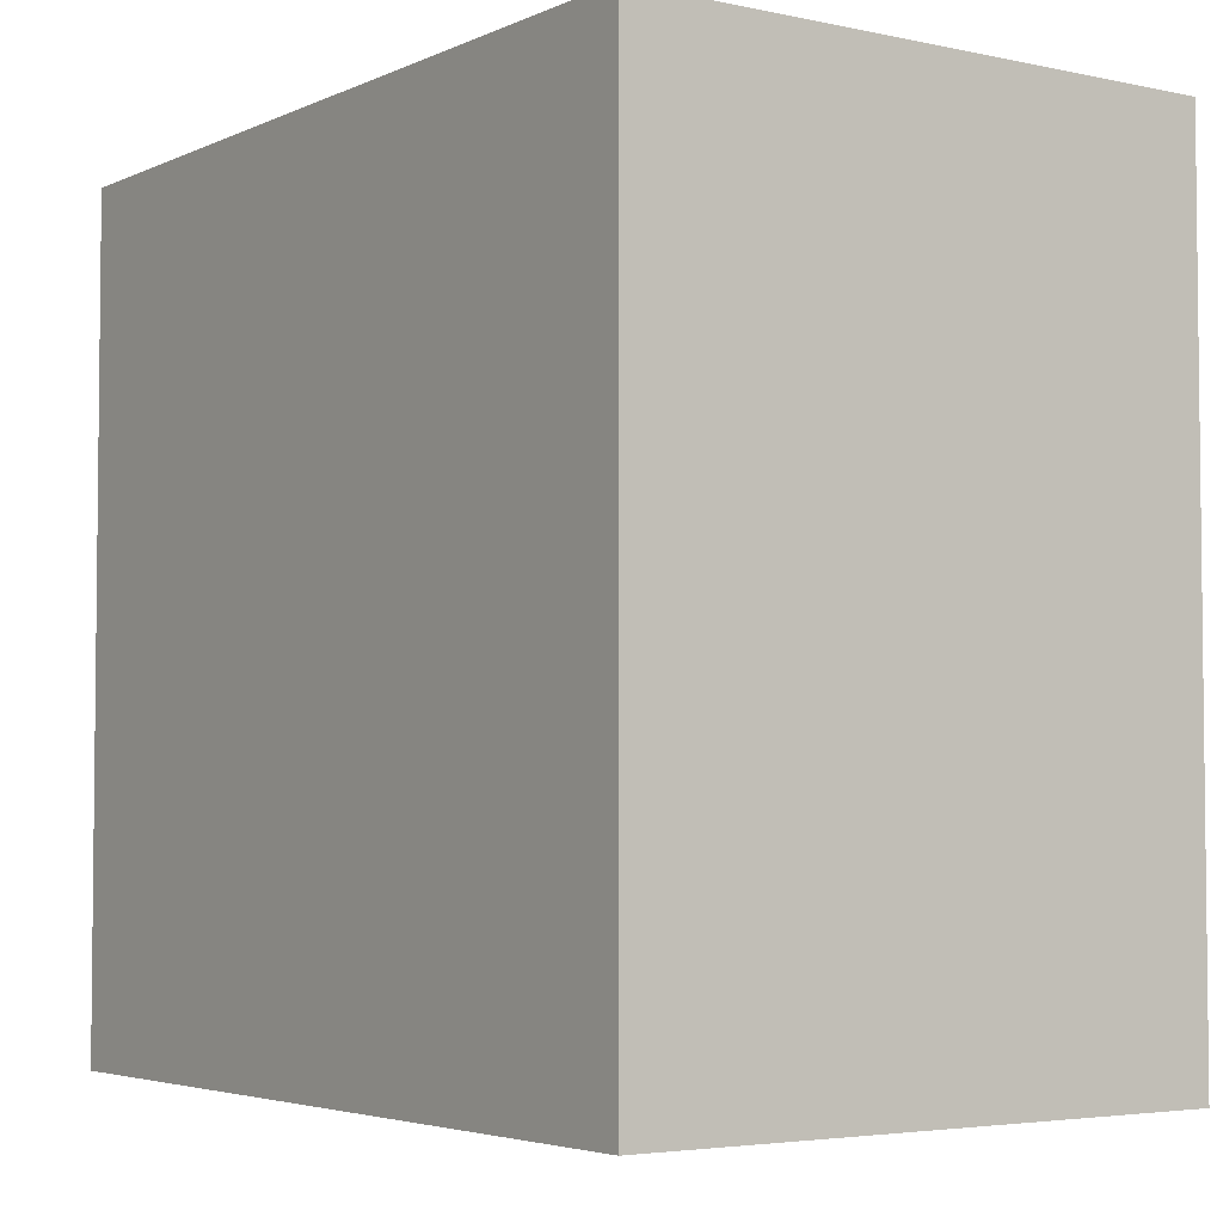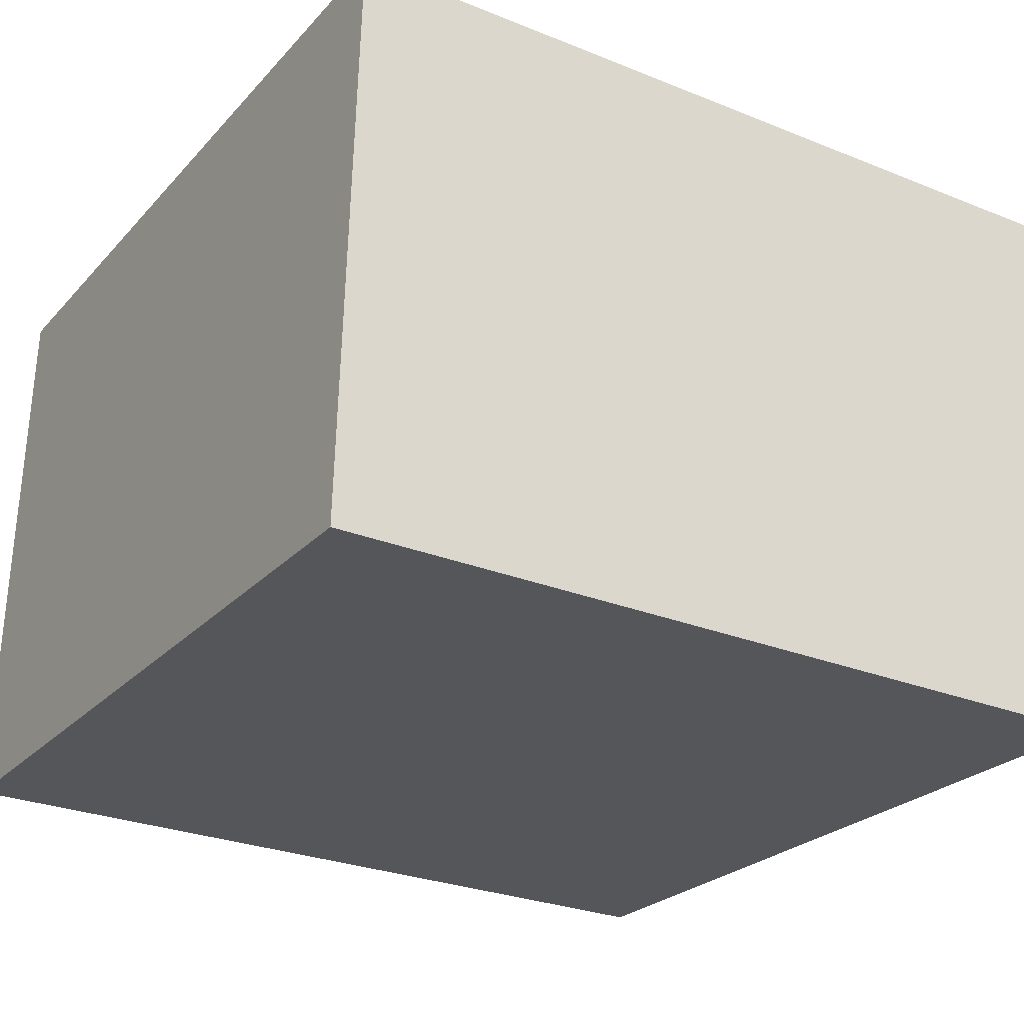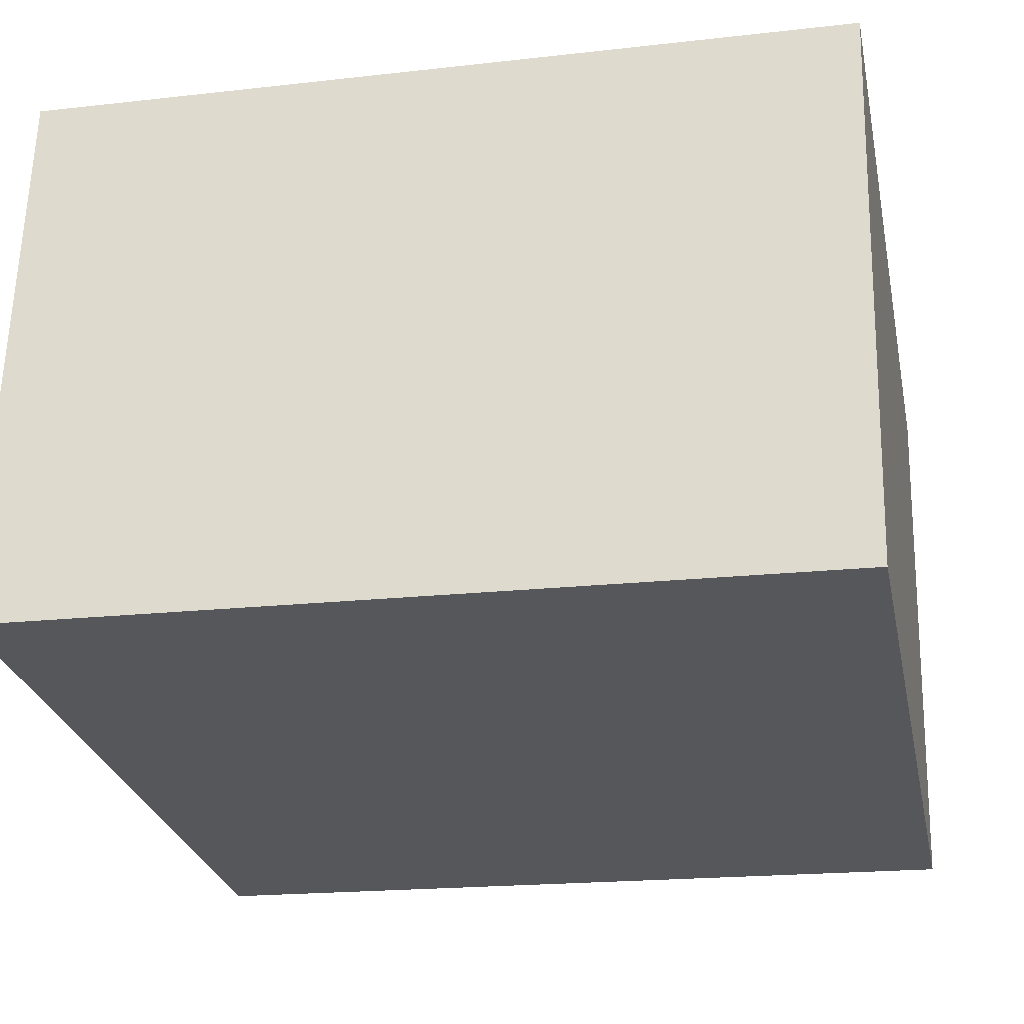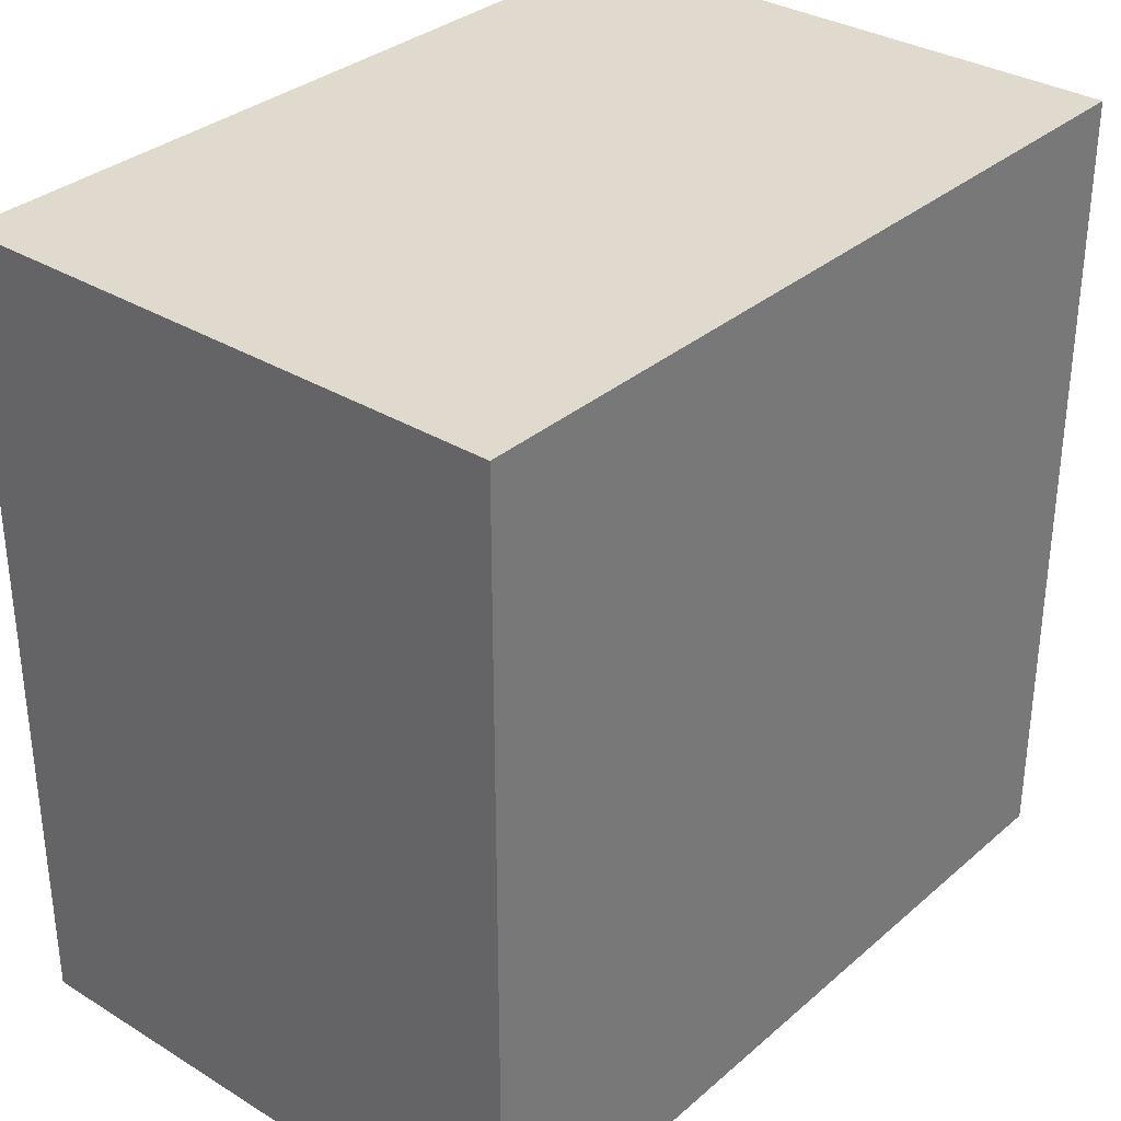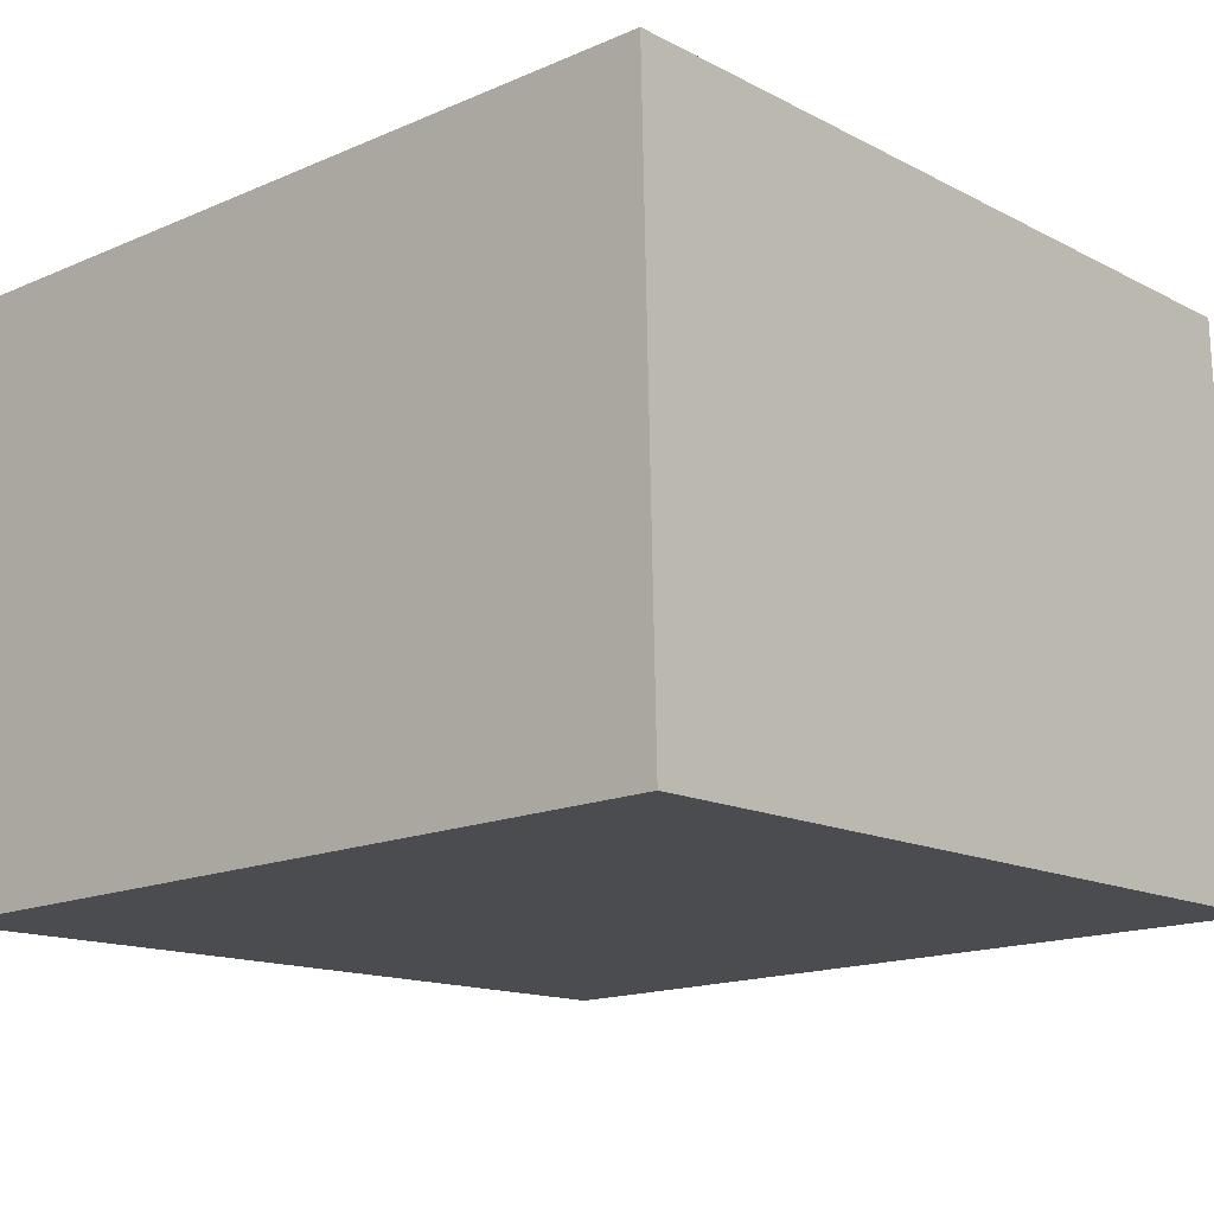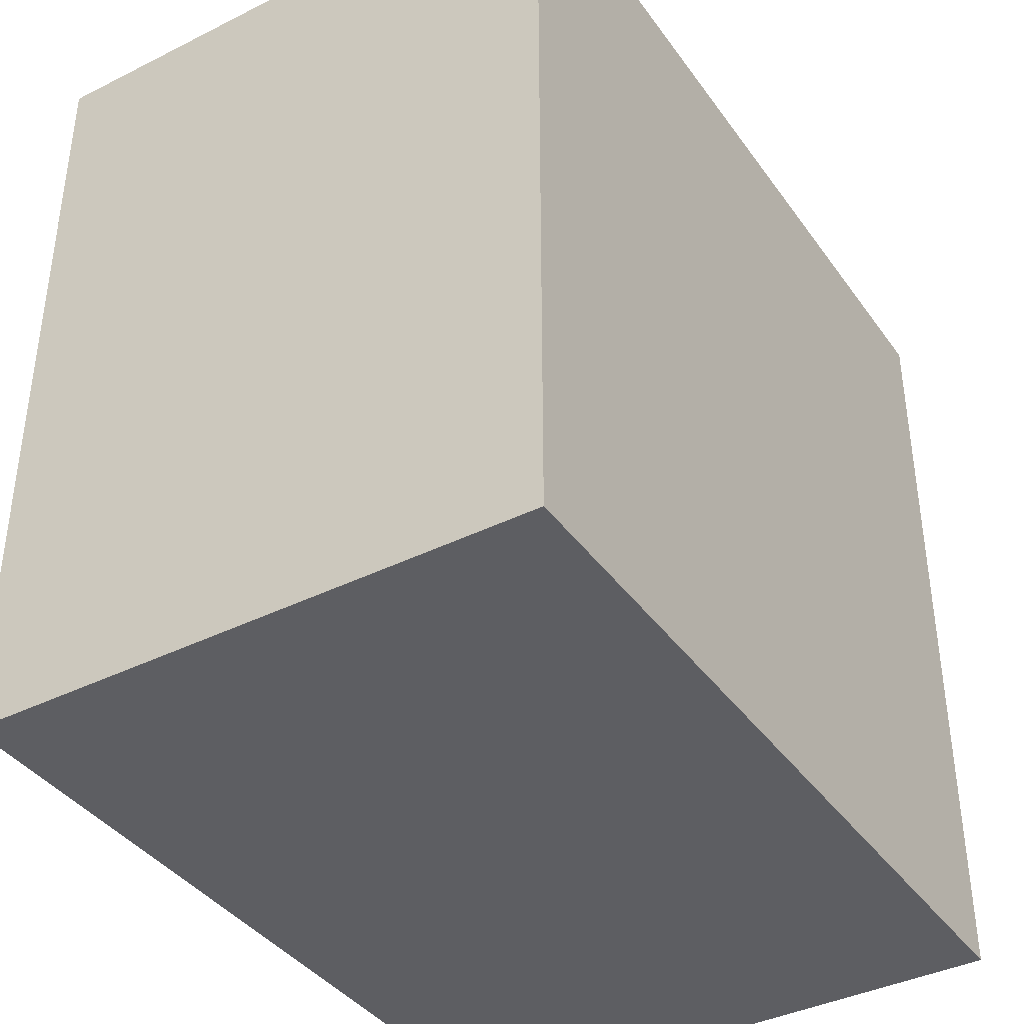
<metadata>
{"format":"obj","ext":"obj","renderer":"f3d","projection":"perspective","resolution":1024,"background":"white","views":[{"elev":-4.0,"azim":56.3,"up":"+Y"},{"elev":-24.8,"azim":-31.5,"up":"+Z"},{"elev":-27.1,"azim":11.7,"up":"+Z"},{"elev":32.8,"azim":131.8,"up":"+Y"},{"elev":-16.2,"azim":131.5,"up":"+Z"},{"elev":-39.3,"azim":123.4,"up":"+Y"}]}
</metadata>
<code>
v  0 2.947 1.805e-16
v  3.062 2.947 1.999
v  3.007 2.947 -0.08
v  0.055 2.947 2.078
v  3.062 -1.224e-16 1.999
v  3.007 4.899e-18 -0.08
v  0 0 0
v  0.055 -1.272e-16 2.078
g defaultobject
f 1 2 3
f 2 1 4
f 5 3 2
f 3 5 6
f 6 1 3
f 1 6 7
f 7 4 1
f 4 7 8
f 8 2 4
f 2 8 5
f 8 6 5
f 6 8 7

</code>
